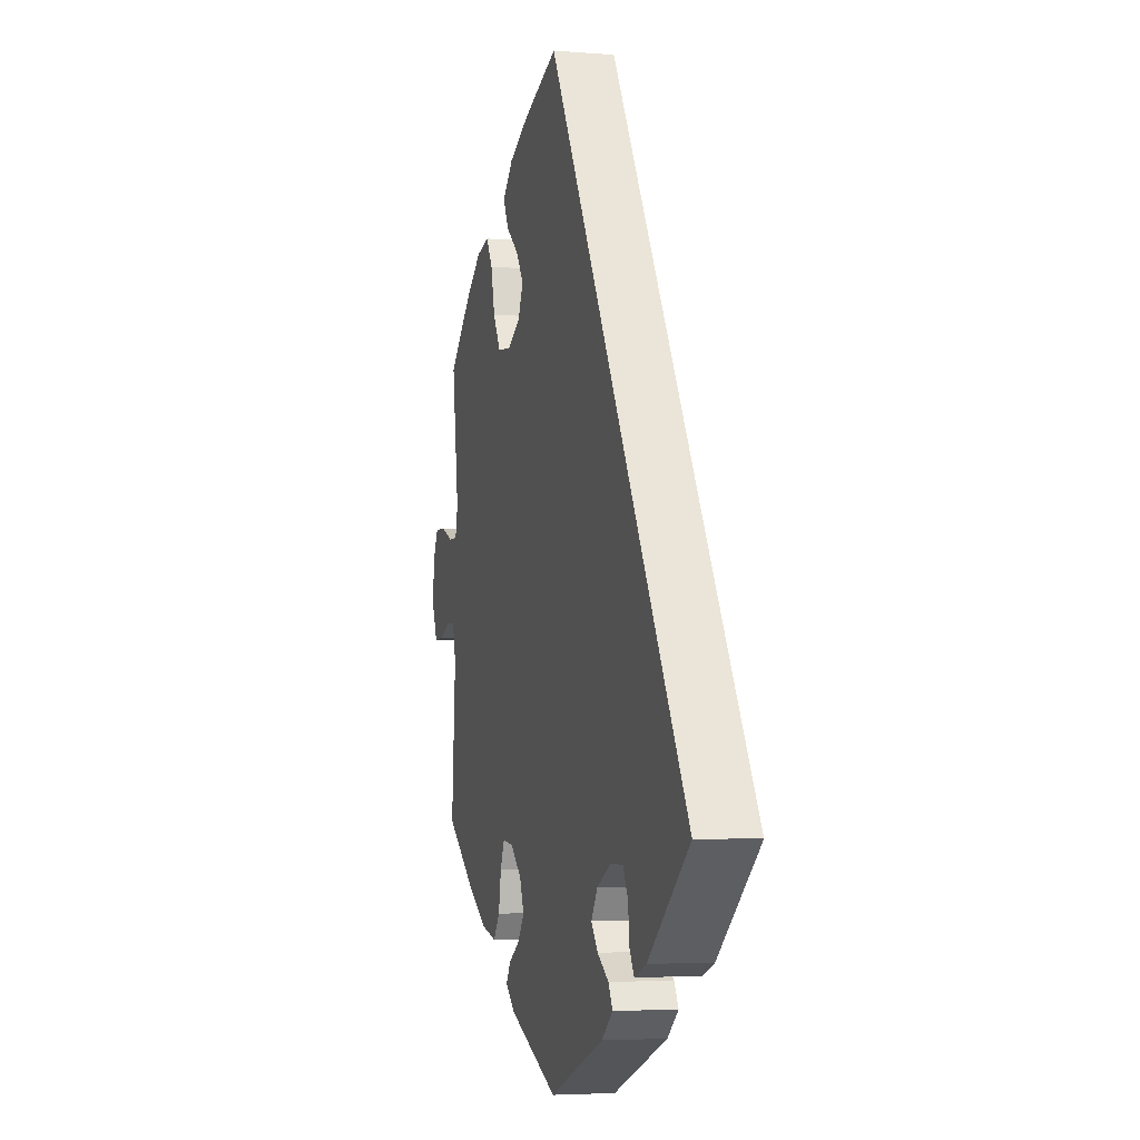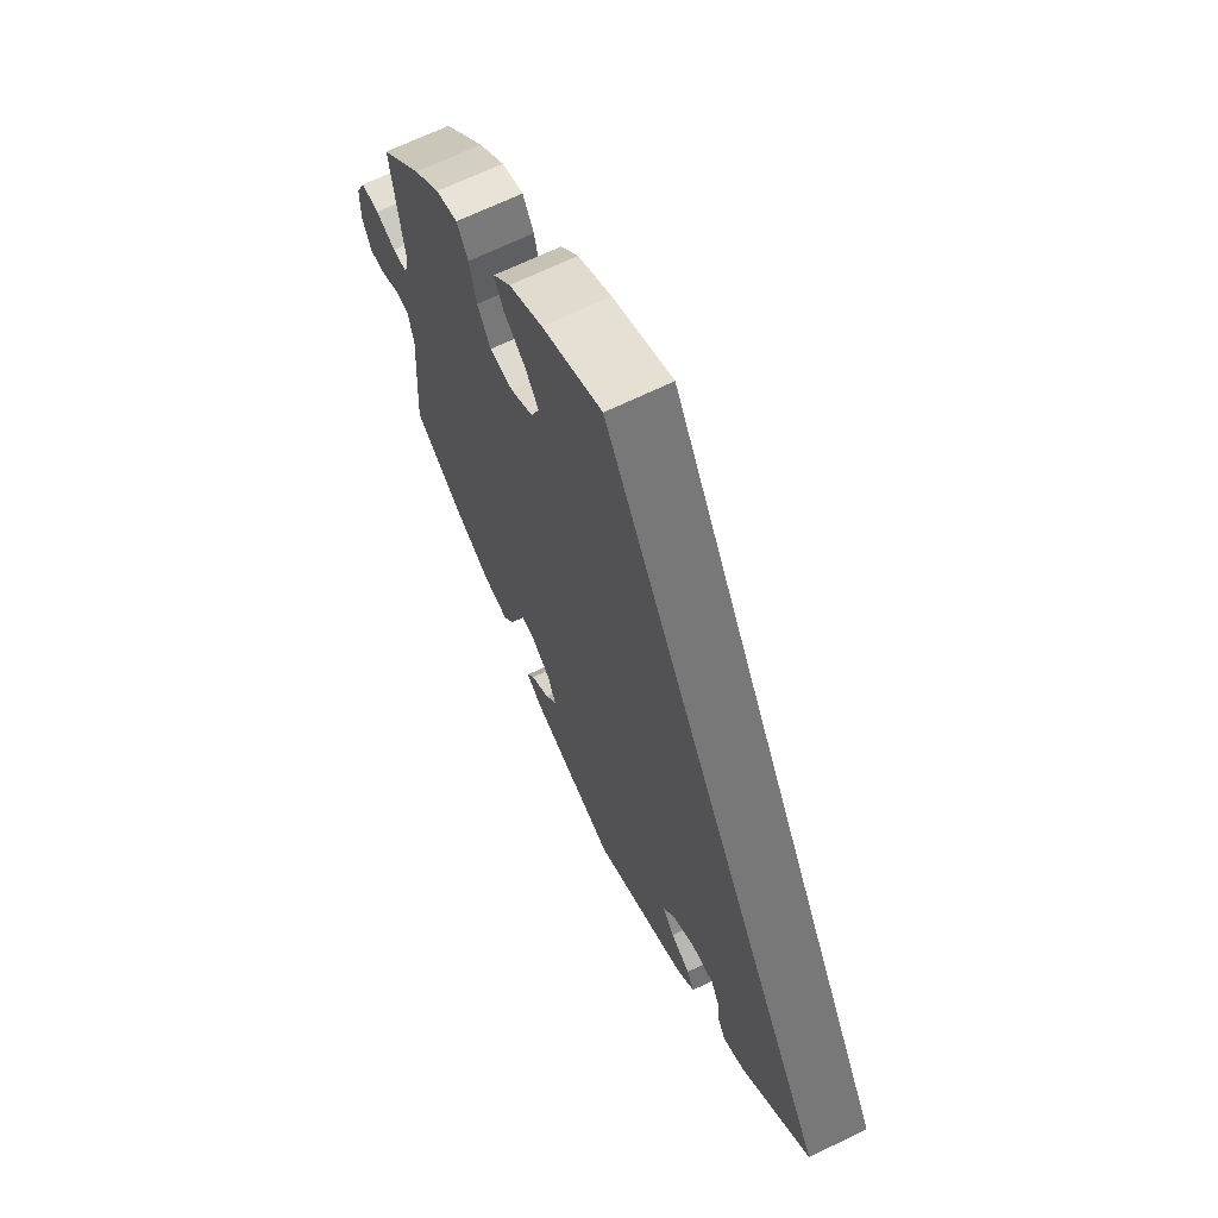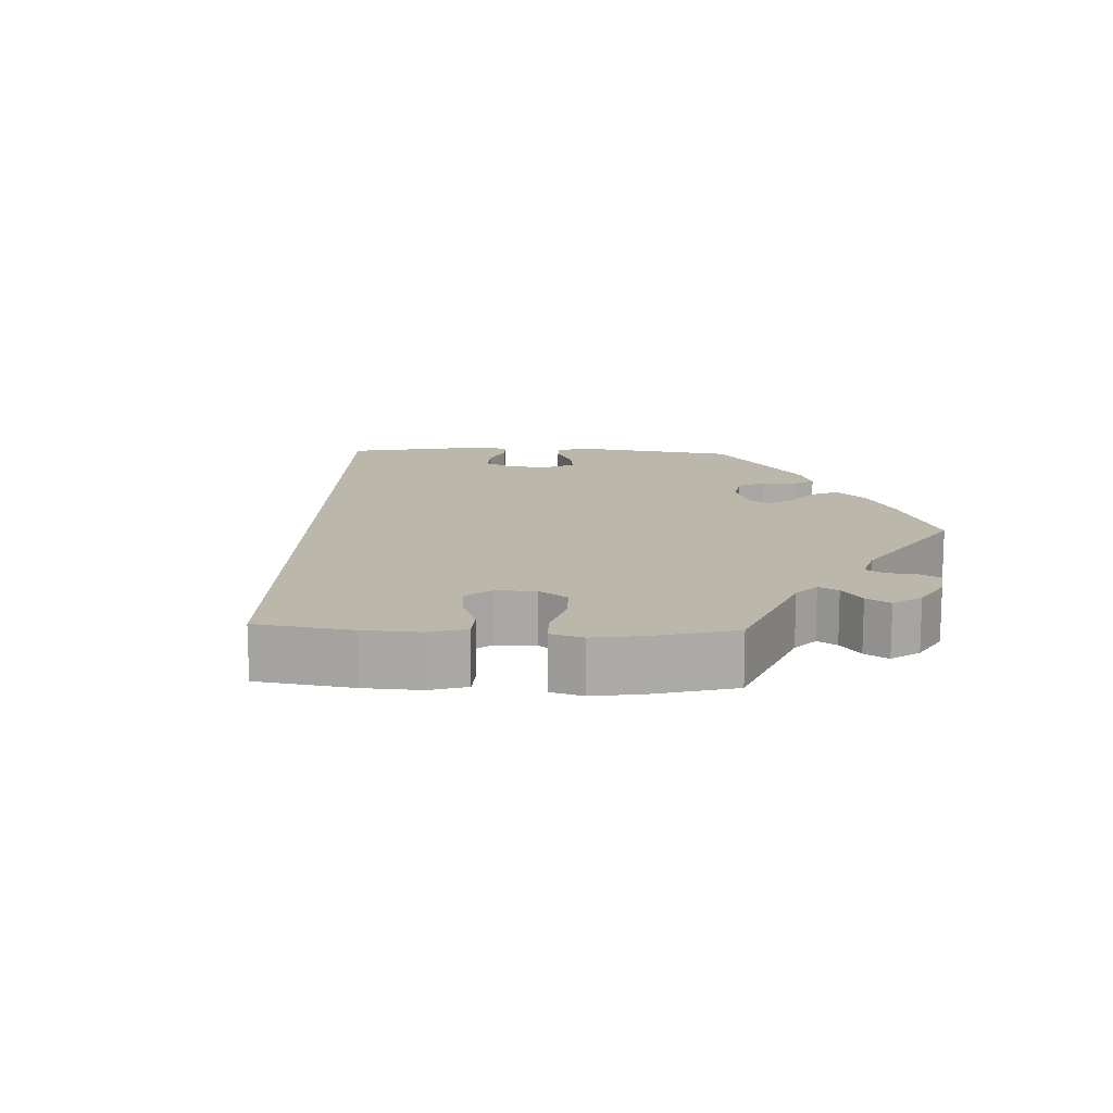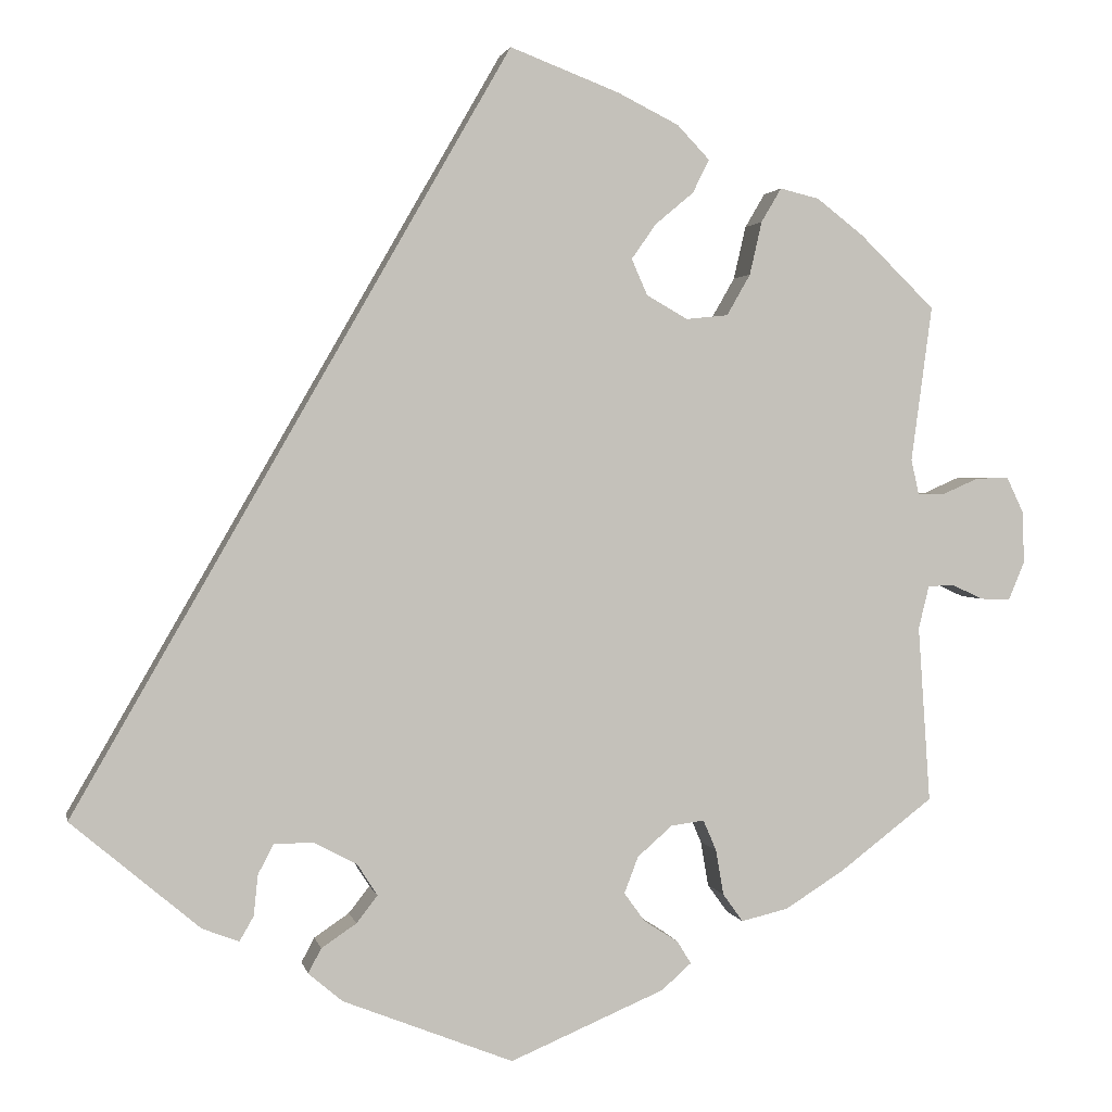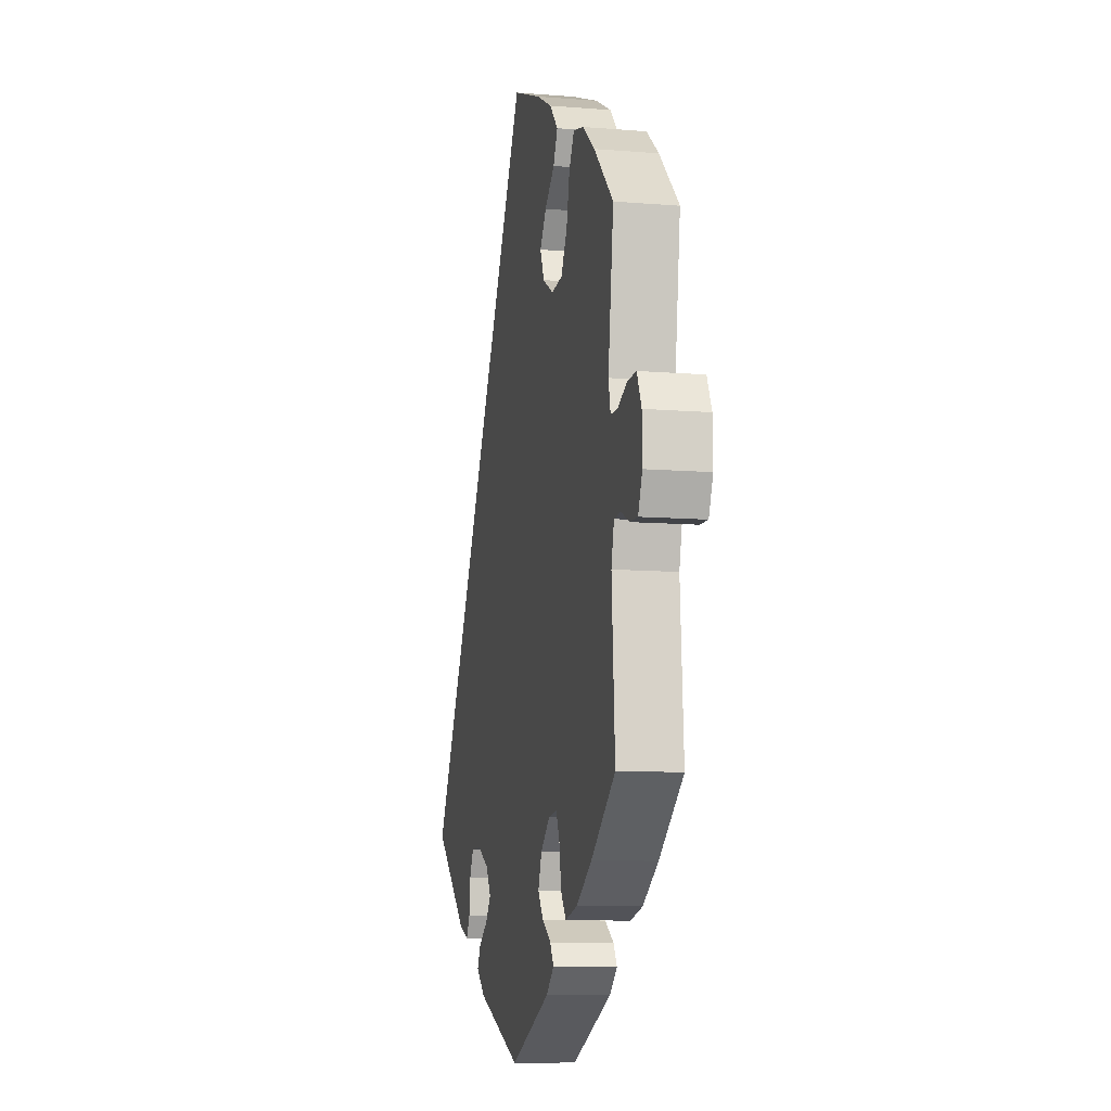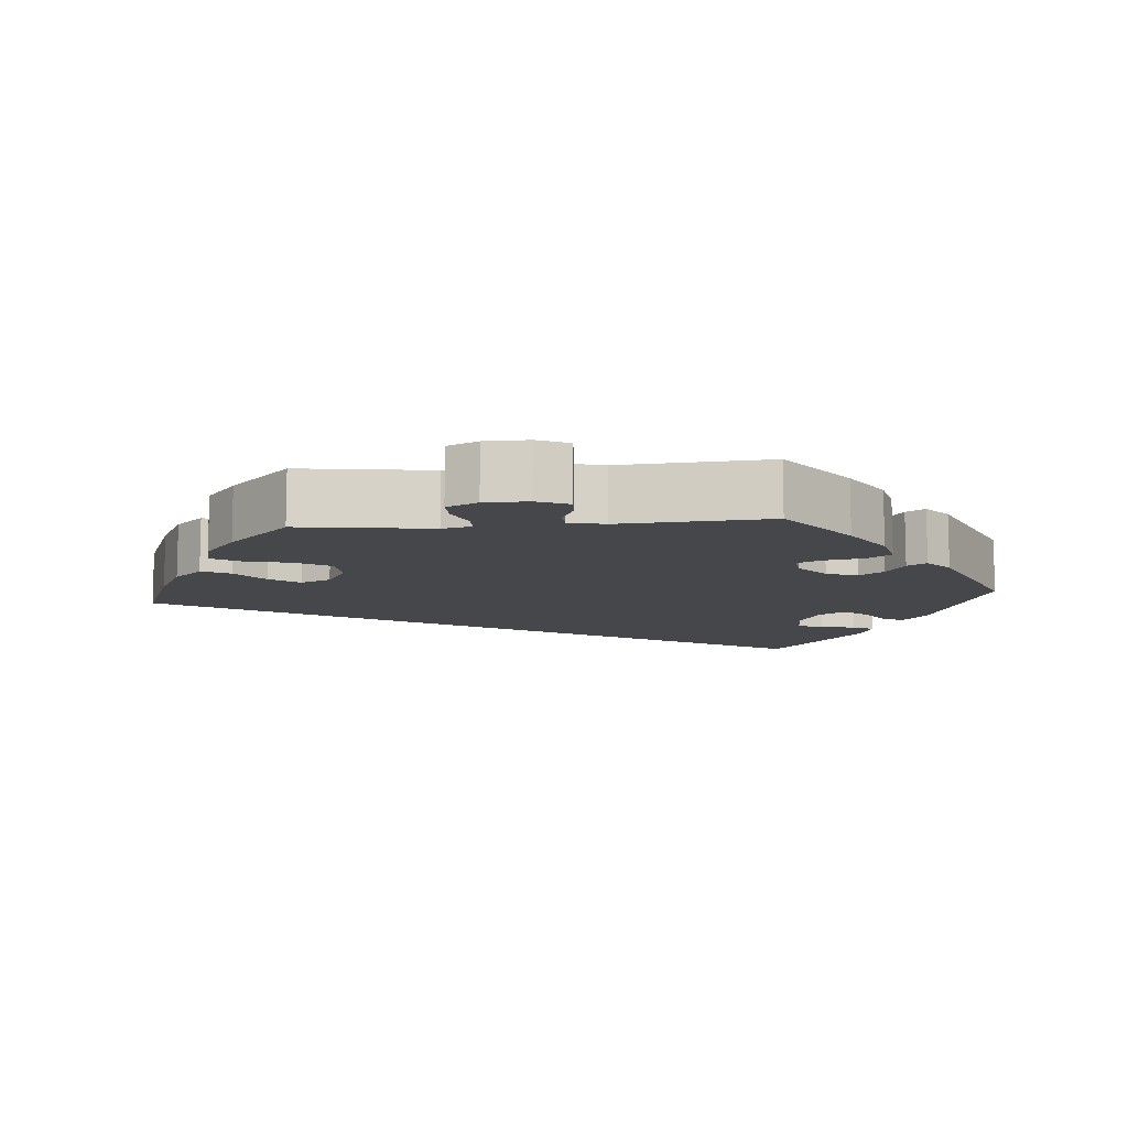
<metadata>
{"format":"obj","ext":"obj","renderer":"f3d","projection":"perspective","resolution":1024,"background":"white","views":[{"elev":-4.2,"azim":-105.2,"up":"+Z"},{"elev":66.2,"azim":-116.2,"up":"+Z"},{"elev":14.3,"azim":32.5,"up":"+Y"},{"elev":2.0,"azim":-11.5,"up":"+Z"},{"elev":-9.7,"azim":77.9,"up":"+Z"},{"elev":-10.7,"azim":94.7,"up":"+Y"}]}
</metadata>
<code>
v 0.124 0.07 0.53
v 0.194 0.07 0.495
v 0.231 0.07 0.456
v 0.212 0.07 0.418
v 0.168 0.07 0.381
v 0.14 0.07 0.341
v 0.158 0.07 0.3
v 0.205 0.07 0.273
v 0.253 0.07 0.278
v 0.28 0.07 0.325
v 0.294 0.07 0.386
v 0.317 0.07 0.425
v 0.362 0.07 0.414
v 0.416 0.07 0.372
v 0.501 0.07 0.289
v 0.477 0.07 0.111
v 0.486 0.07 0.071
v 0.517 0.07 0.071
v 0.558 0.07 0.089
v 0.596 0.07 0.09
v 0.616 0.07 0.048
v 0.617 0.07 -0.011
v 0.599 0.07 -0.054
v 0.565 0.07 -0.053
v 0.528 0.07 -0.036
v 0.499 0.07 -0.038
v 0.487 0.07 -0.087
v 0.501 0.07 -0.289
v 0.395 0.07 -0.37
v 0.327 0.07 -0.413
v 0.273 0.07 -0.426
v 0.25 0.07 -0.394
v 0.241 0.07 -0.342
v 0.226 0.07 -0.307
v 0.188 0.07 -0.312
v 0.148 0.07 -0.347
v 0.132 0.07 -0.389
v 0.156 0.07 -0.422
v 0.195 0.07 -0.447
v 0.211 0.07 -0.473
v 0.177 0.07 -0.503
v 0 0.07 -0.578
v -0.195 0.07 -0.501
v -0.234 0.07 -0.468
v -0.219 0.07 -0.44
v -0.179 0.07 -0.413
v -0.155 0.07 -0.382
v -0.178 0.07 -0.346
v -0.227 0.07 -0.32
v -0.272 0.07 -0.32
v -0.29 0.07 -0.354
v -0.295 0.07 -0.401
v -0.311 0.07 -0.429
v -0.353 0.07 -0.413
v -0.5 0.07 -0.289
v -0.001 0.07 0.578
v 0.124 0 0.53
v 0.194 0 0.495
v 0.231 0 0.456
v 0.212 0 0.418
v 0.168 0 0.381
v 0.14 0 0.341
v 0.158 0 0.3
v 0.205 0 0.273
v 0.253 0 0.278
v 0.28 0 0.325
v 0.294 0 0.386
v 0.317 0 0.425
v 0.362 0 0.414
v 0.416 0 0.372
v 0.501 0 0.289
v 0.477 0 0.111
v 0.486 0 0.071
v 0.517 0 0.071
v 0.558 0 0.089
v 0.596 0 0.09
v 0.616 0 0.048
v 0.617 0 -0.011
v 0.599 0 -0.054
v 0.565 0 -0.053
v 0.528 0 -0.036
v 0.499 0 -0.038
v 0.487 0 -0.087
v 0.501 0 -0.289
v 0.395 0 -0.37
v 0.327 0 -0.413
v 0.273 0 -0.426
v 0.25 0 -0.394
v 0.241 0 -0.342
v 0.226 0 -0.307
v 0.188 0 -0.312
v 0.148 0 -0.347
v 0.132 0 -0.389
v 0.156 0 -0.422
v 0.195 0 -0.447
v 0.211 0 -0.473
v 0.177 0 -0.503
v 0 0 -0.578
v -0.195 0 -0.501
v -0.234 0 -0.468
v -0.219 0 -0.44
v -0.179 0 -0.413
v -0.155 0 -0.382
v -0.178 0 -0.346
v -0.227 0 -0.32
v -0.272 0 -0.32
v -0.29 0 -0.354
v -0.295 0 -0.401
v -0.311 0 -0.429
v -0.353 0 -0.413
v -0.5 0 -0.289
v -0.001 0 0.578
f 51 52 53 54
f 50 51 54 55
f 49 50 55 56
f 43 44 45 46
f 43 46 47
f 42 43 47
f 41 42 47 48
f 38 39 40 41
f 37 38 41 48
f 30 31 32 33
f 30 33 34
f 27 28 29 30
f 26 27 30 34
f 22 23 24 25
f 22 25 26
f 21 22 26
f 18 19 20 21
f 17 18 21 26
f 16 17 26 34
f 10 11 12 13
f 9 10 13 14
f 2 3 4 5
f 2 5 6
f 1 2 6
f 56 1 6
f 49 56 6 7
f 36 37 48 49
f 35 36 49 7
f 34 35 7 8
f 16 34 8 9
f 9 14 15 16
f 110 109 108 107
f 111 110 107 106
f 112 111 106 105
f 102 101 100 99
f 103 102 99
f 103 99 98
f 104 103 98 97
f 97 96 95 94
f 104 97 94 93
f 89 88 87 86
f 90 89 86
f 86 85 84 83
f 90 86 83 82
f 81 80 79 78
f 82 81 78
f 82 78 77
f 77 76 75 74
f 82 77 74 73
f 90 82 73 72
f 69 68 67 66
f 70 69 66 65
f 61 60 59 58
f 62 61 58
f 62 58 57
f 62 57 112
f 63 62 112 105
f 105 104 93 92
f 63 105 92 91
f 64 63 91 90
f 65 64 90 72
f 72 71 70 65
f 1 57 58 2
f 2 58 59 3
f 3 59 60 4
f 4 60 61 5
f 5 61 62 6
f 6 62 63 7
f 7 63 64 8
f 8 64 65 9
f 9 65 66 10
f 10 66 67 11
f 11 67 68 12
f 12 68 69 13
f 13 69 70 14
f 14 70 71 15
f 15 71 72 16
f 16 72 73 17
f 17 73 74 18
f 18 74 75 19
f 19 75 76 20
f 20 76 77 21
f 21 77 78 22
f 22 78 79 23
f 23 79 80 24
f 24 80 81 25
f 25 81 82 26
f 26 82 83 27
f 27 83 84 28
f 28 84 85 29
f 29 85 86 30
f 30 86 87 31
f 31 87 88 32
f 32 88 89 33
f 33 89 90 34
f 34 90 91 35
f 35 91 92 36
f 36 92 93 37
f 37 93 94 38
f 38 94 95 39
f 39 95 96 40
f 40 96 97 41
f 41 97 98 42
f 42 98 99 43
f 43 99 100 44
f 44 100 101 45
f 45 101 102 46
f 46 102 103 47
f 47 103 104 48
f 48 104 105 49
f 49 105 106 50
f 50 106 107 51
f 51 107 108 52
f 52 108 109 53
f 53 109 110 54
f 54 110 111 55
f 55 111 112 56
f 56 112 57 1

</code>
